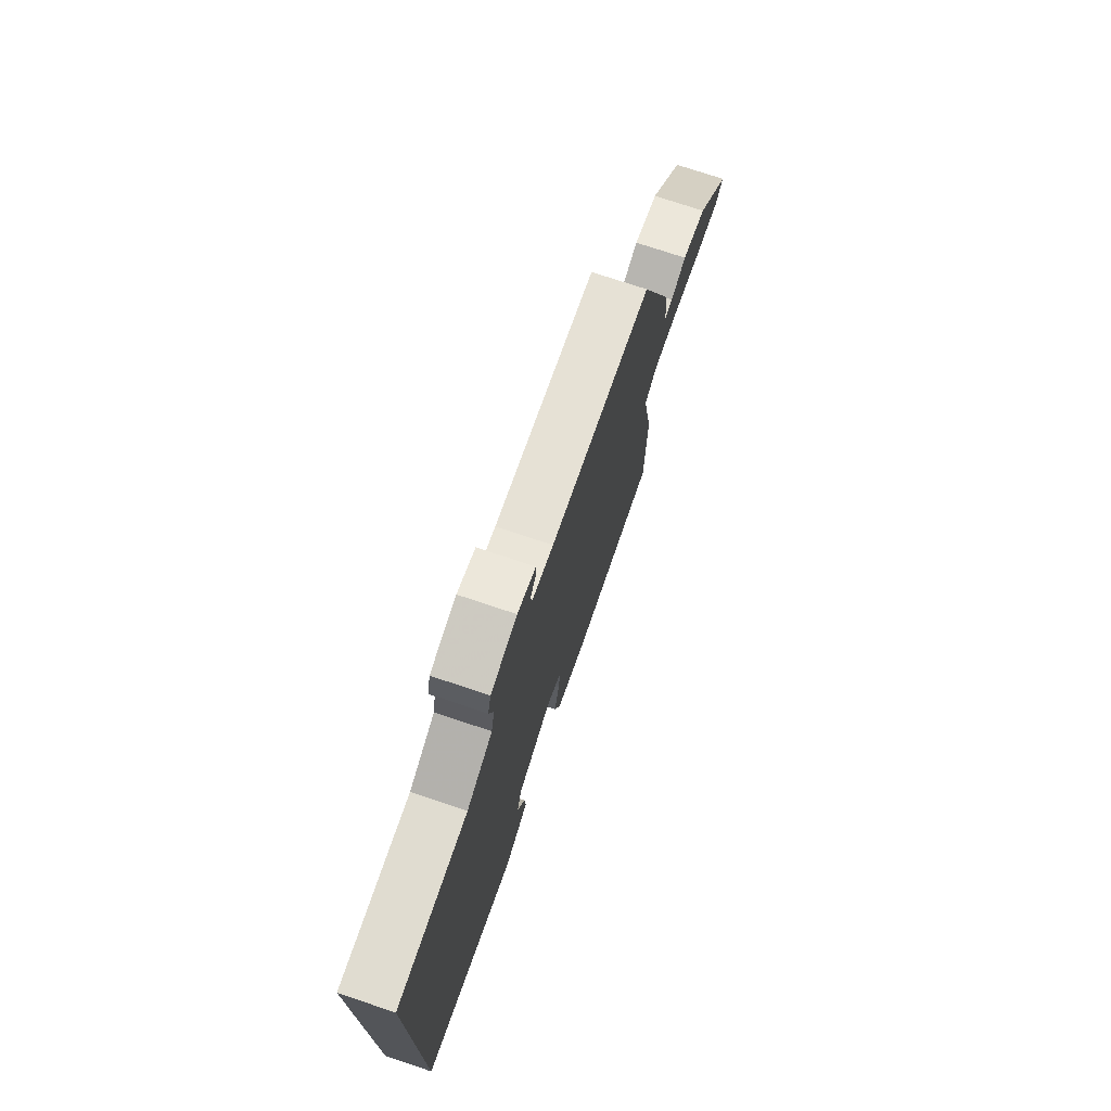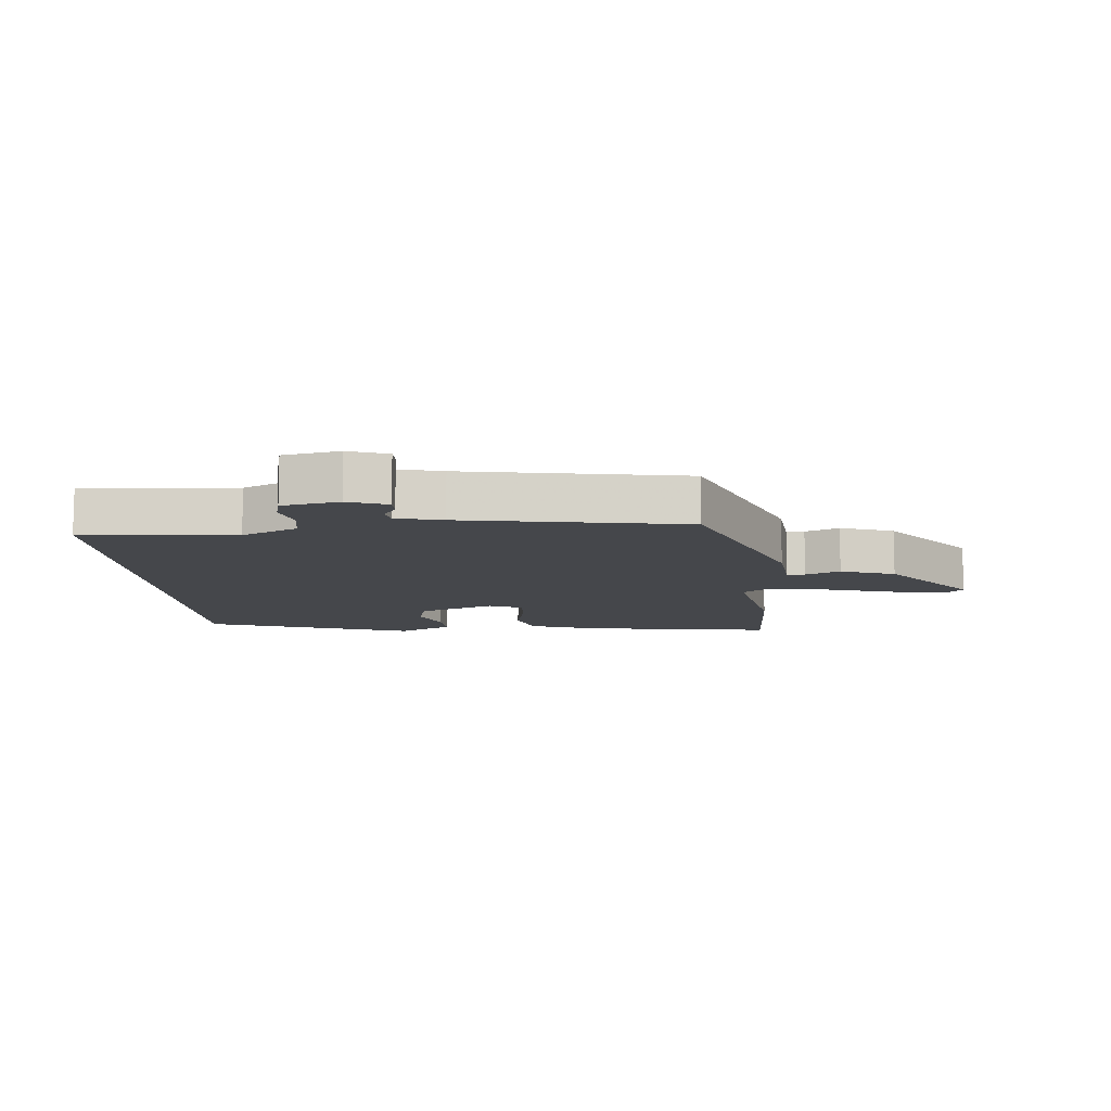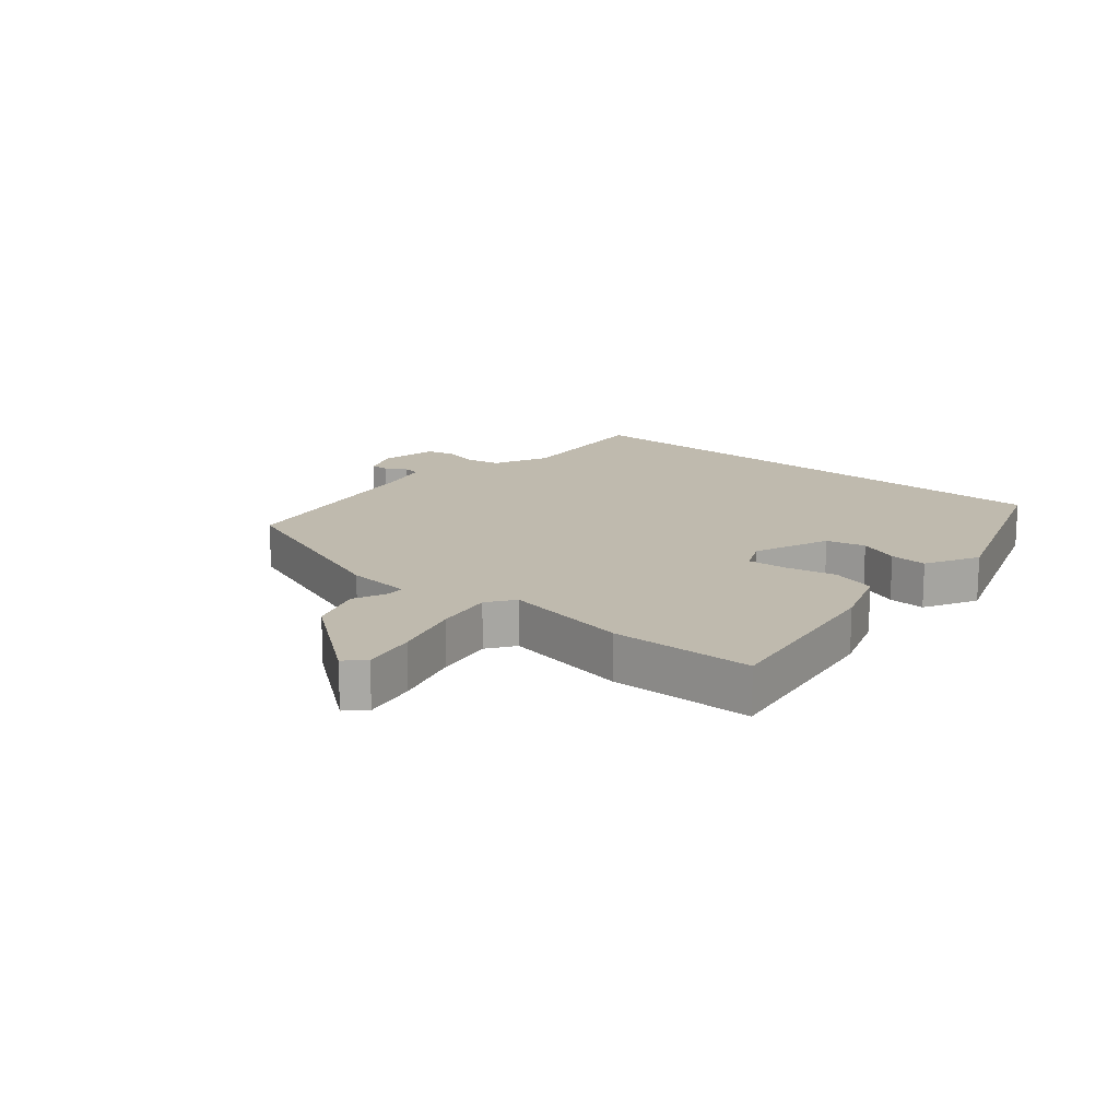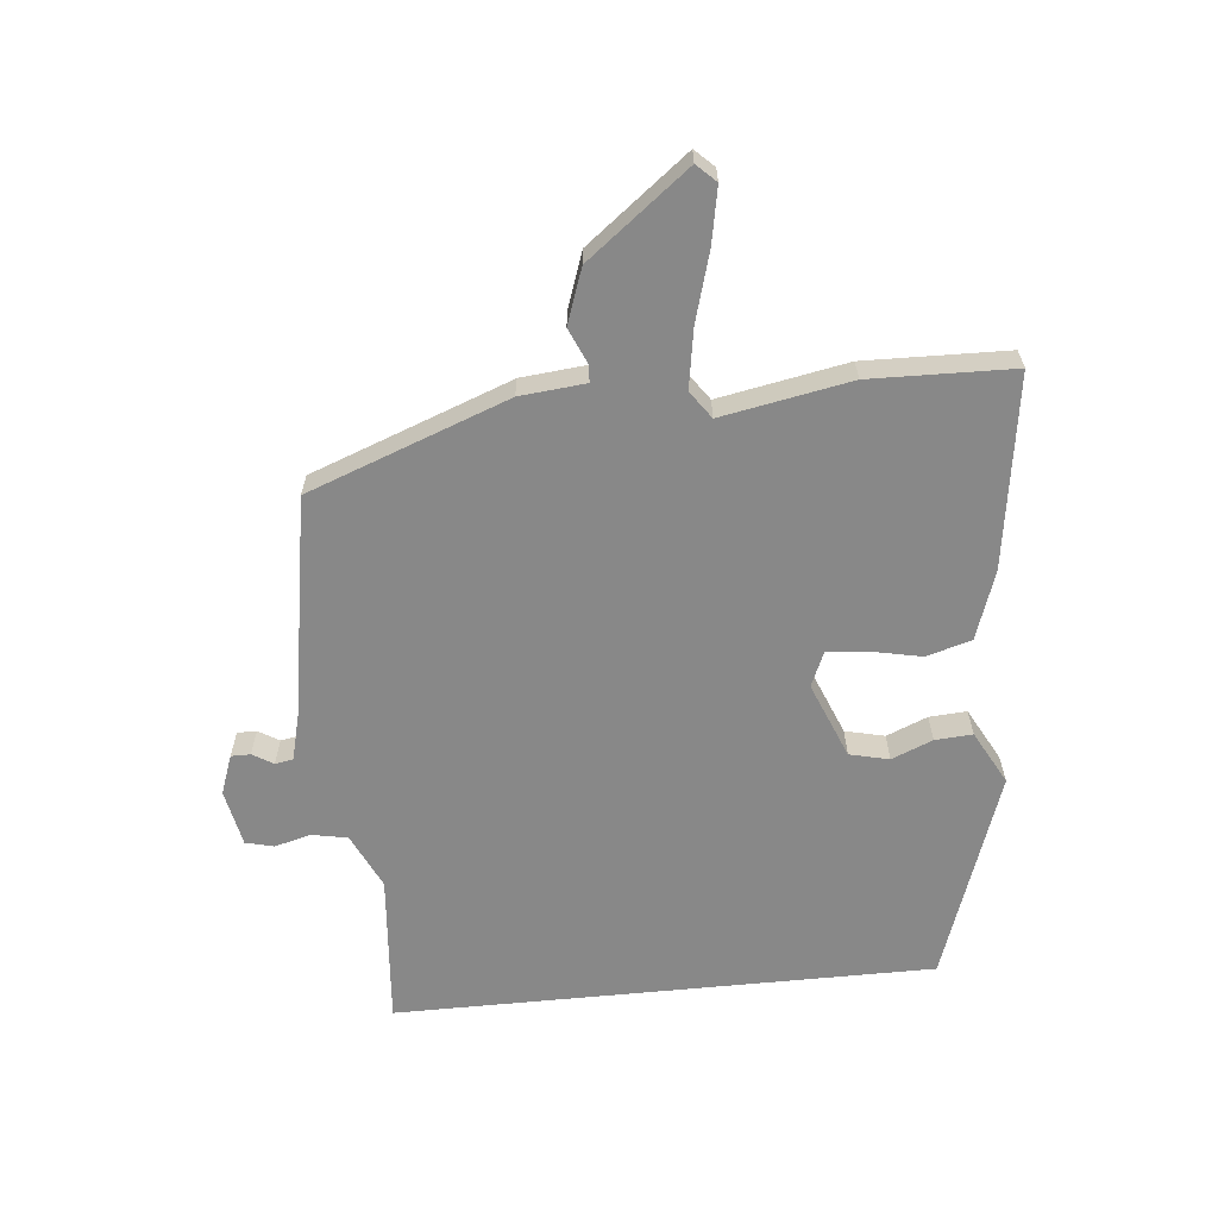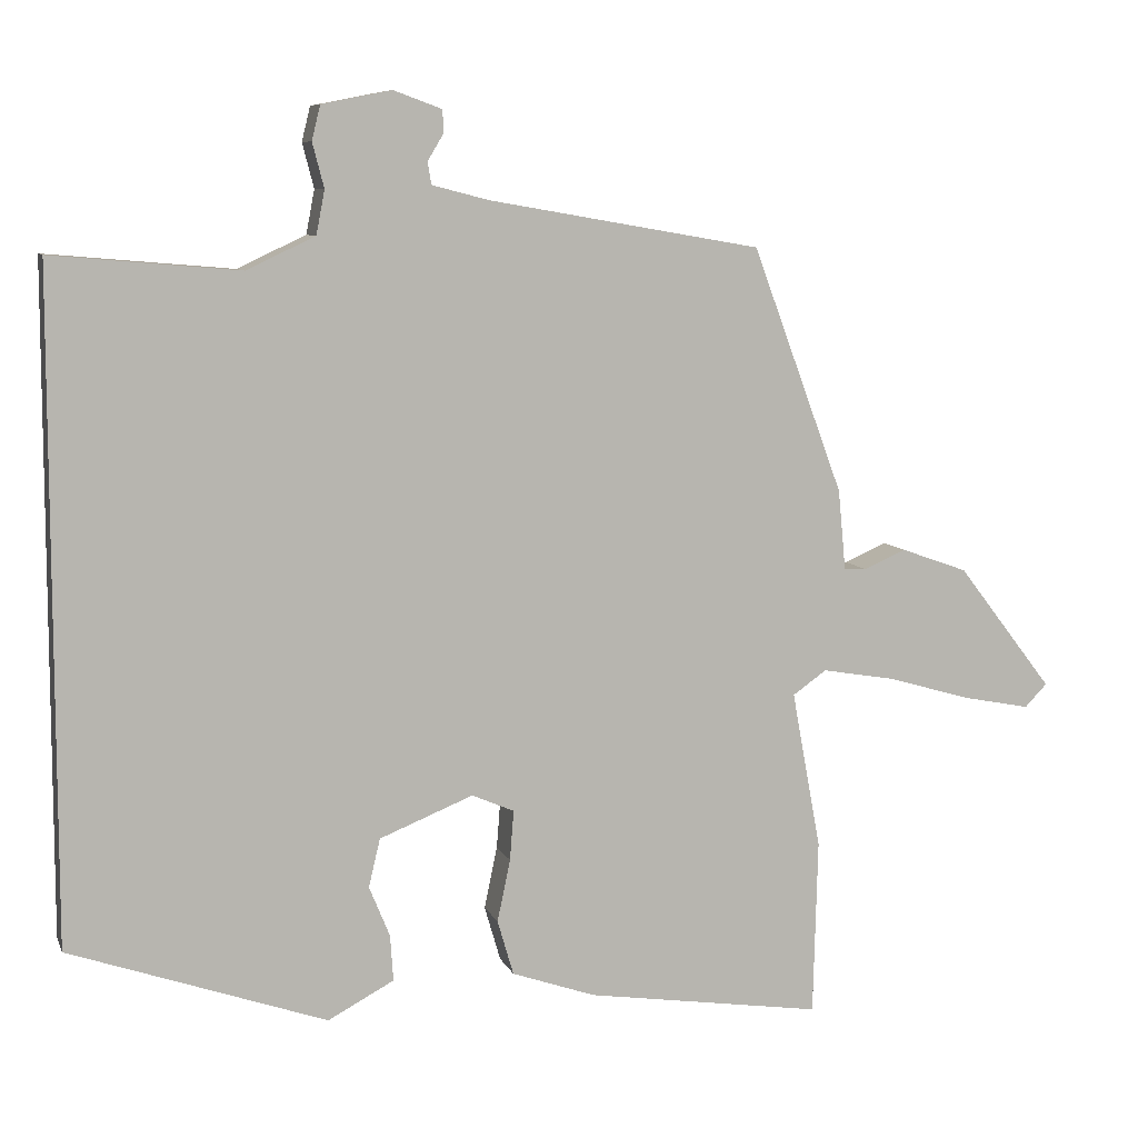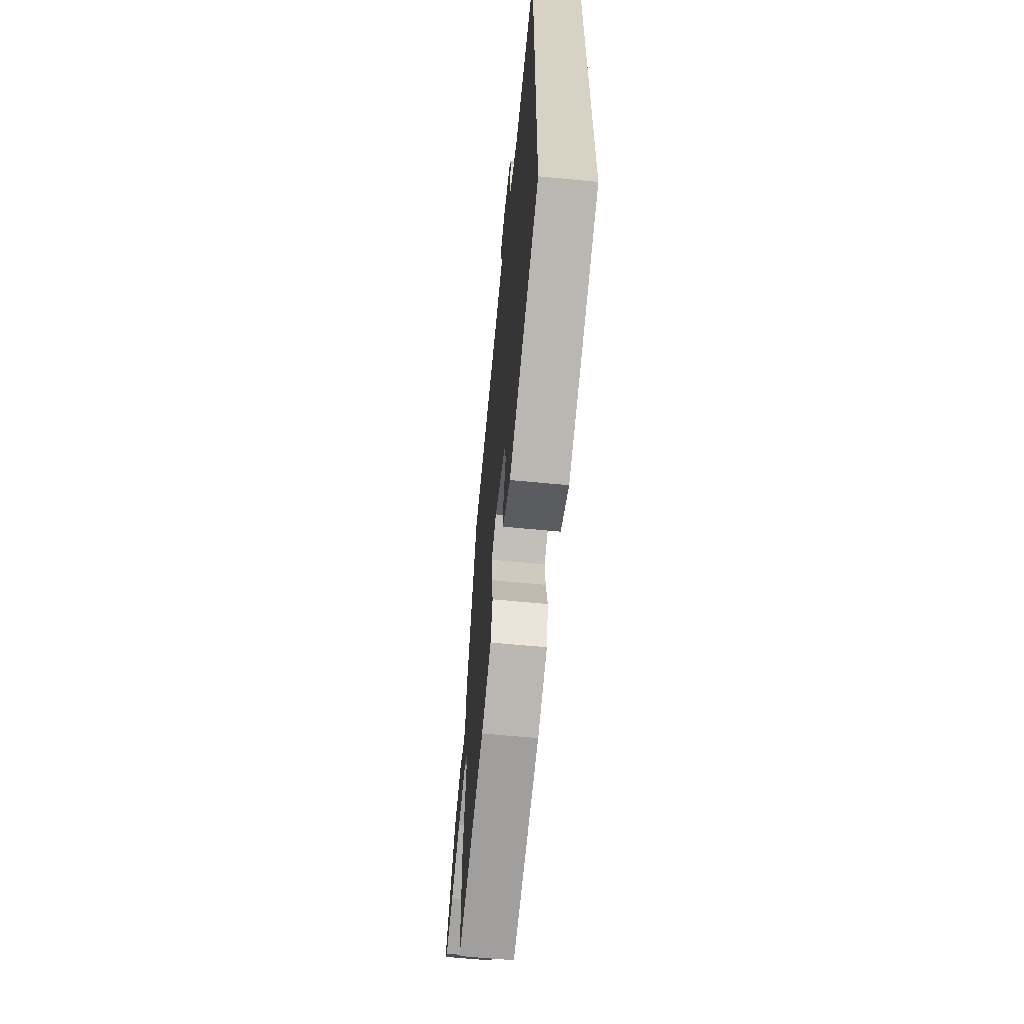
<metadata>
{"format":"obj","ext":"obj","renderer":"f3d","projection":"perspective","resolution":1024,"background":"white","views":[{"elev":74.6,"azim":-71.5,"up":"+Z"},{"elev":-10.4,"azim":4.8,"up":"+Y"},{"elev":15.5,"azim":130.1,"up":"+Y"},{"elev":-62.9,"azim":95.7,"up":"+Y"},{"elev":8.2,"azim":-15.7,"up":"+Z"},{"elev":-62.9,"azim":-95.6,"up":"+Z"}]}
</metadata>
<code>
v -0.5 0.07 0.472
v -0.256 0.07 0.451
v -0.167 0.07 0.493
v -0.156 0.07 0.55
v -0.171 0.07 0.608
v -0.16 0.07 0.653
v -0.069 0.07 0.671
v -0.006 0.07 0.648
v -0.006 0.07 0.617
v -0.026 0.07 0.584
v -0.021 0.07 0.555
v 0.053 0.07 0.536
v 0.408 0.07 0.475
v 0.527 0.07 0.155
v 0.537 0.07 0.05
v 0.566 0.07 0.049
v 0.621 0.07 0.073
v 0.708 0.07 0.042
v 0.833 0.07 -0.12
v 0.804 0.07 -0.15
v 0.716 0.07 -0.133
v 0.606 0.07 -0.101
v 0.511 0.07 -0.085
v 0.467 0.07 -0.116
v 0.505 0.07 -0.322
v 0.499 0.07 -0.551
v 0.19 0.07 -0.505
v 0.081 0.07 -0.467
v 0.06 0.07 -0.395
v 0.077 0.07 -0.314
v 0.082 0.07 -0.249
v 0.027 0.07 -0.225
v -0.095 0.07 -0.274
v -0.11 0.07 -0.337
v -0.083 0.07 -0.403
v -0.079 0.07 -0.463
v -0.165 0.07 -0.509
v -0.5 0.07 -0.392
v -0.5 0 0.472
v -0.256 0 0.451
v -0.167 0 0.493
v -0.156 0 0.55
v -0.171 0 0.608
v -0.16 0 0.653
v -0.069 0 0.671
v -0.006 0 0.648
v -0.006 0 0.617
v -0.026 0 0.584
v -0.021 0 0.555
v 0.053 0 0.536
v 0.408 0 0.475
v 0.527 0 0.155
v 0.537 0 0.05
v 0.566 0 0.049
v 0.621 0 0.073
v 0.708 0 0.042
v 0.833 0 -0.12
v 0.804 0 -0.15
v 0.716 0 -0.133
v 0.606 0 -0.101
v 0.511 0 -0.085
v 0.467 0 -0.116
v 0.505 0 -0.322
v 0.499 0 -0.551
v 0.19 0 -0.505
v 0.081 0 -0.467
v 0.06 0 -0.395
v 0.077 0 -0.314
v 0.082 0 -0.249
v 0.027 0 -0.225
v -0.095 0 -0.274
v -0.11 0 -0.337
v -0.083 0 -0.403
v -0.079 0 -0.463
v -0.165 0 -0.509
v -0.5 0 -0.392
f 37 38 1 2
f 34 35 36 37
f 33 34 37 2
f 32 33 2 3
f 31 32 3 4
f 27 28 29 30
f 27 30 31
f 24 25 26 27
f 24 27 31 4
f 19 20 21 22
f 19 22 23
f 16 17 18 19
f 15 16 19 23
f 12 13 14 15
f 11 12 15 23
f 7 8 9 10
f 7 10 11
f 6 7 11
f 6 11 23 24
f 4 5 6 24
f 40 39 76 75
f 75 74 73 72
f 40 75 72 71
f 41 40 71 70
f 42 41 70 69
f 68 67 66 65
f 69 68 65
f 65 64 63 62
f 42 69 65 62
f 60 59 58 57
f 61 60 57
f 57 56 55 54
f 61 57 54 53
f 53 52 51 50
f 61 53 50 49
f 48 47 46 45
f 49 48 45
f 49 45 44
f 62 61 49 44
f 62 44 43 42
f 1 39 40 2
f 2 40 41 3
f 3 41 42 4
f 4 42 43 5
f 5 43 44 6
f 6 44 45 7
f 7 45 46 8
f 8 46 47 9
f 9 47 48 10
f 10 48 49 11
f 11 49 50 12
f 12 50 51 13
f 13 51 52 14
f 14 52 53 15
f 15 53 54 16
f 16 54 55 17
f 17 55 56 18
f 18 56 57 19
f 19 57 58 20
f 20 58 59 21
f 21 59 60 22
f 22 60 61 23
f 23 61 62 24
f 24 62 63 25
f 25 63 64 26
f 26 64 65 27
f 27 65 66 28
f 28 66 67 29
f 29 67 68 30
f 30 68 69 31
f 31 69 70 32
f 32 70 71 33
f 33 71 72 34
f 34 72 73 35
f 35 73 74 36
f 36 74 75 37
f 37 75 76 38
f 38 76 39 1

</code>
